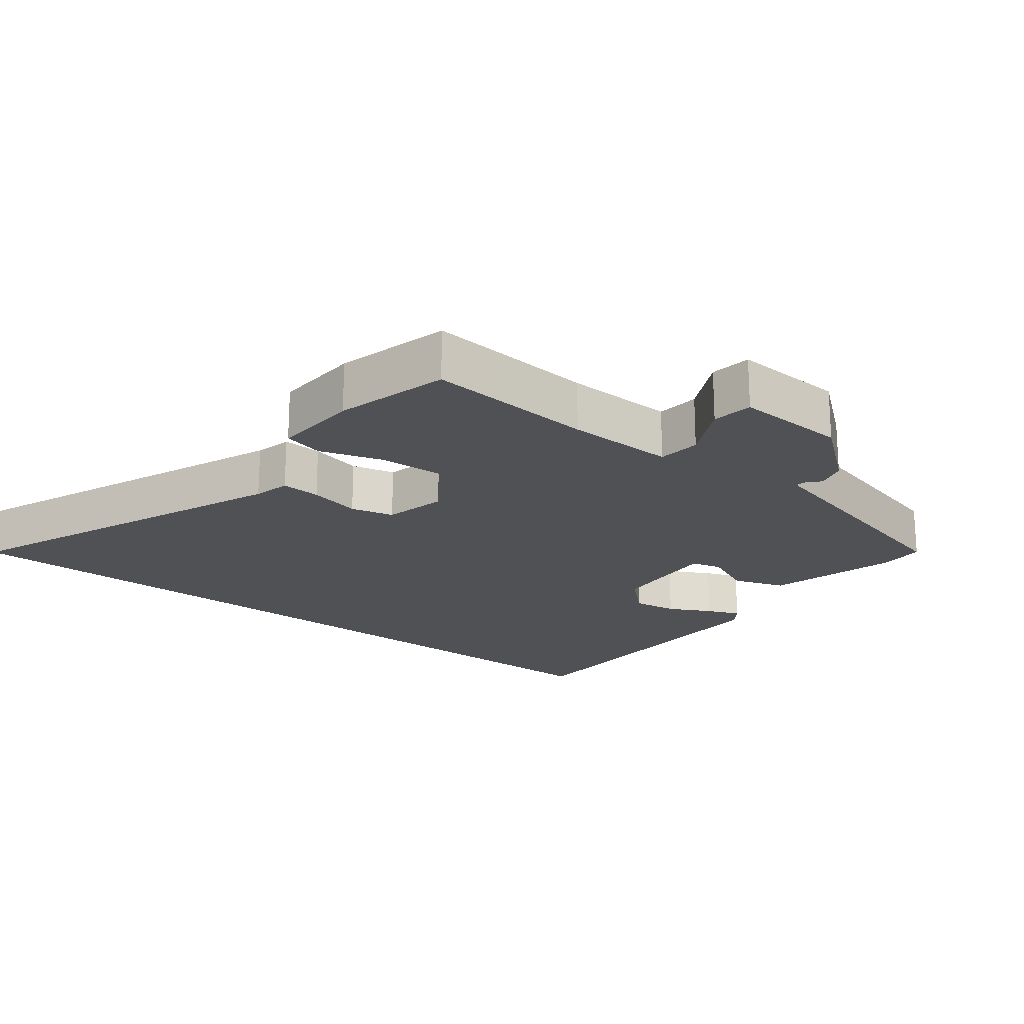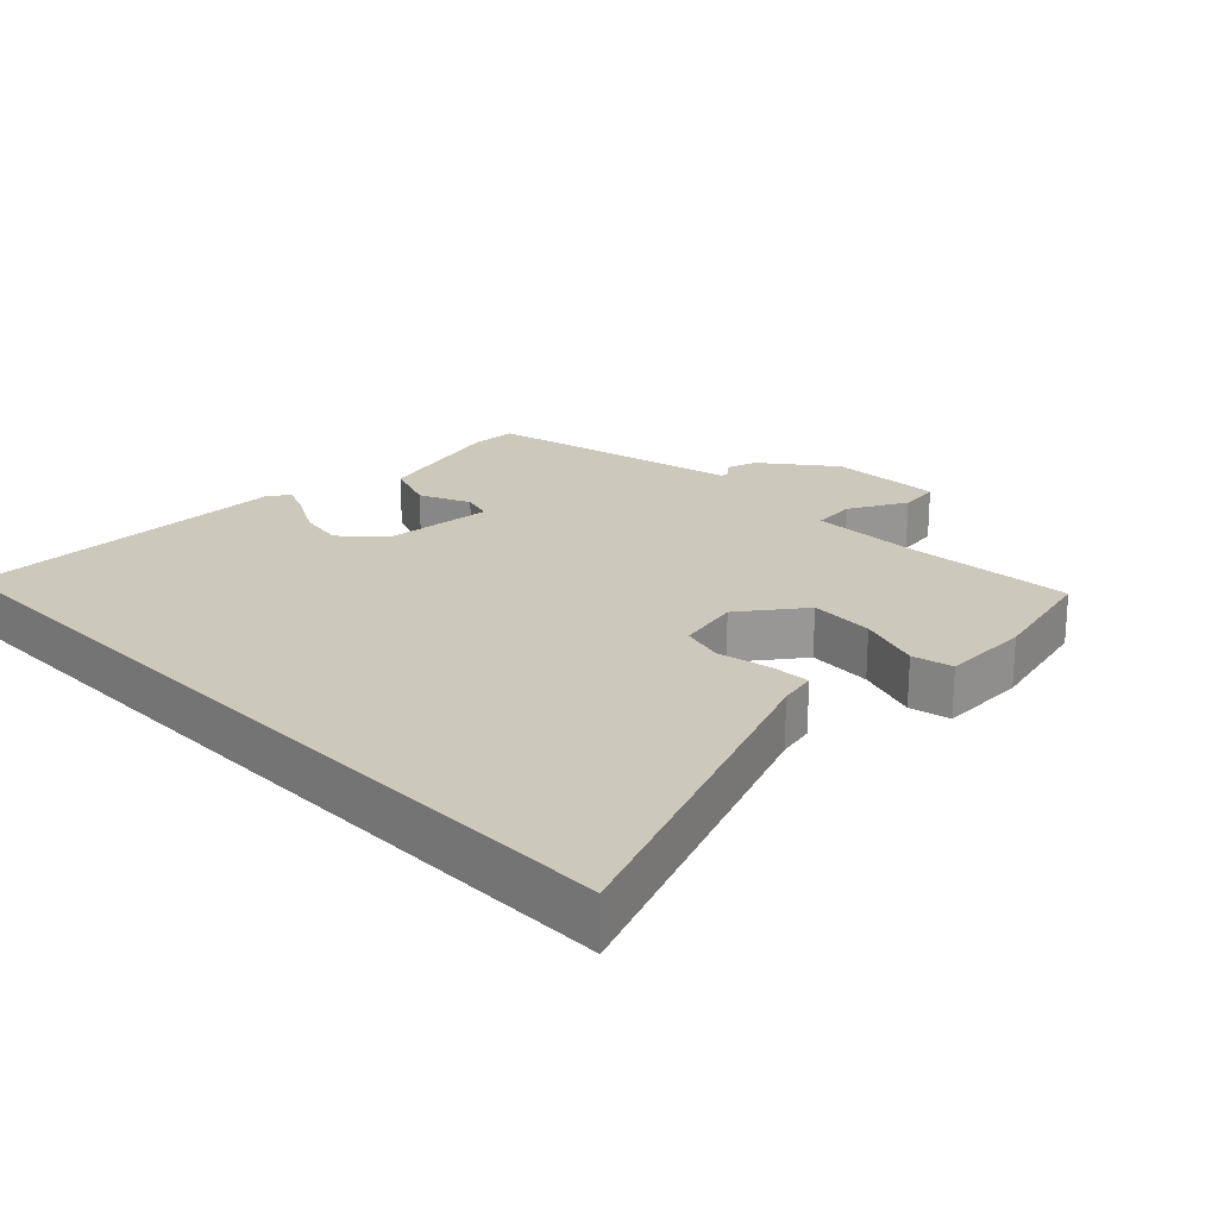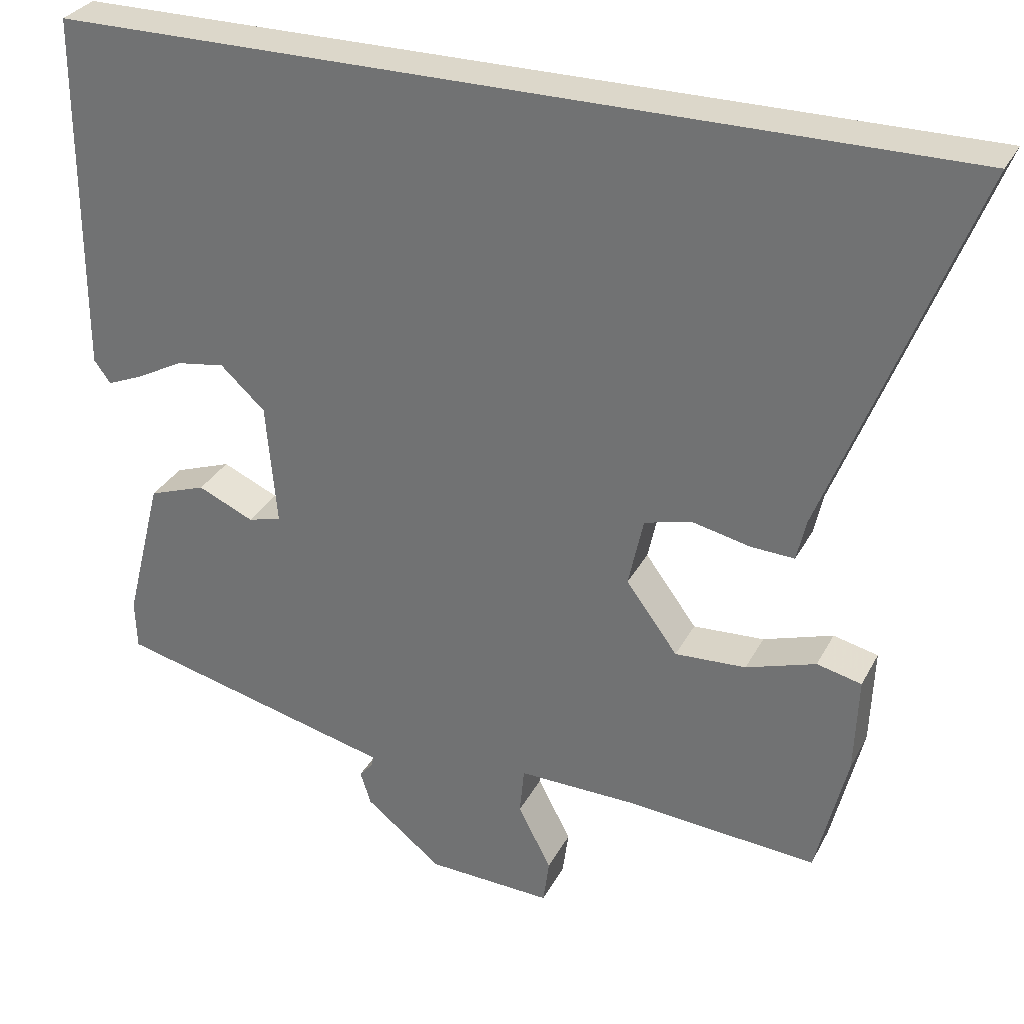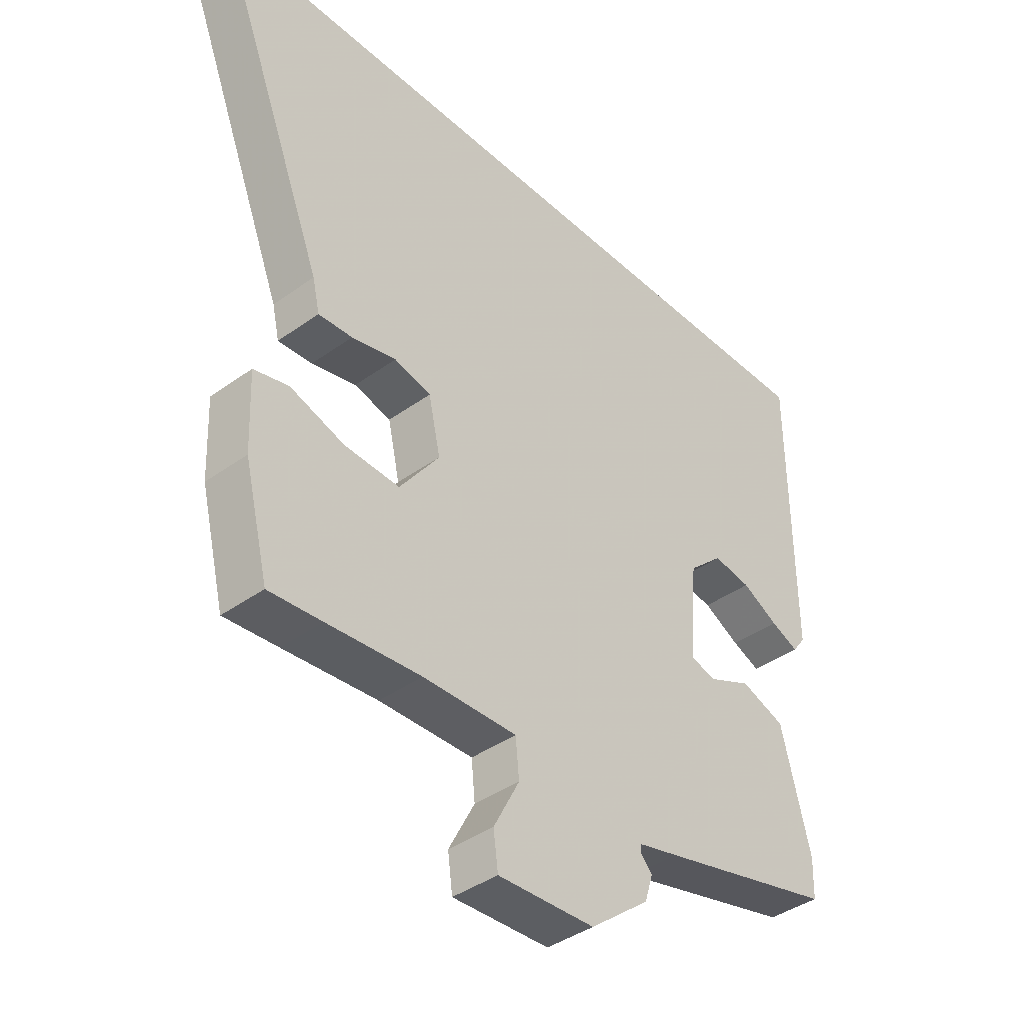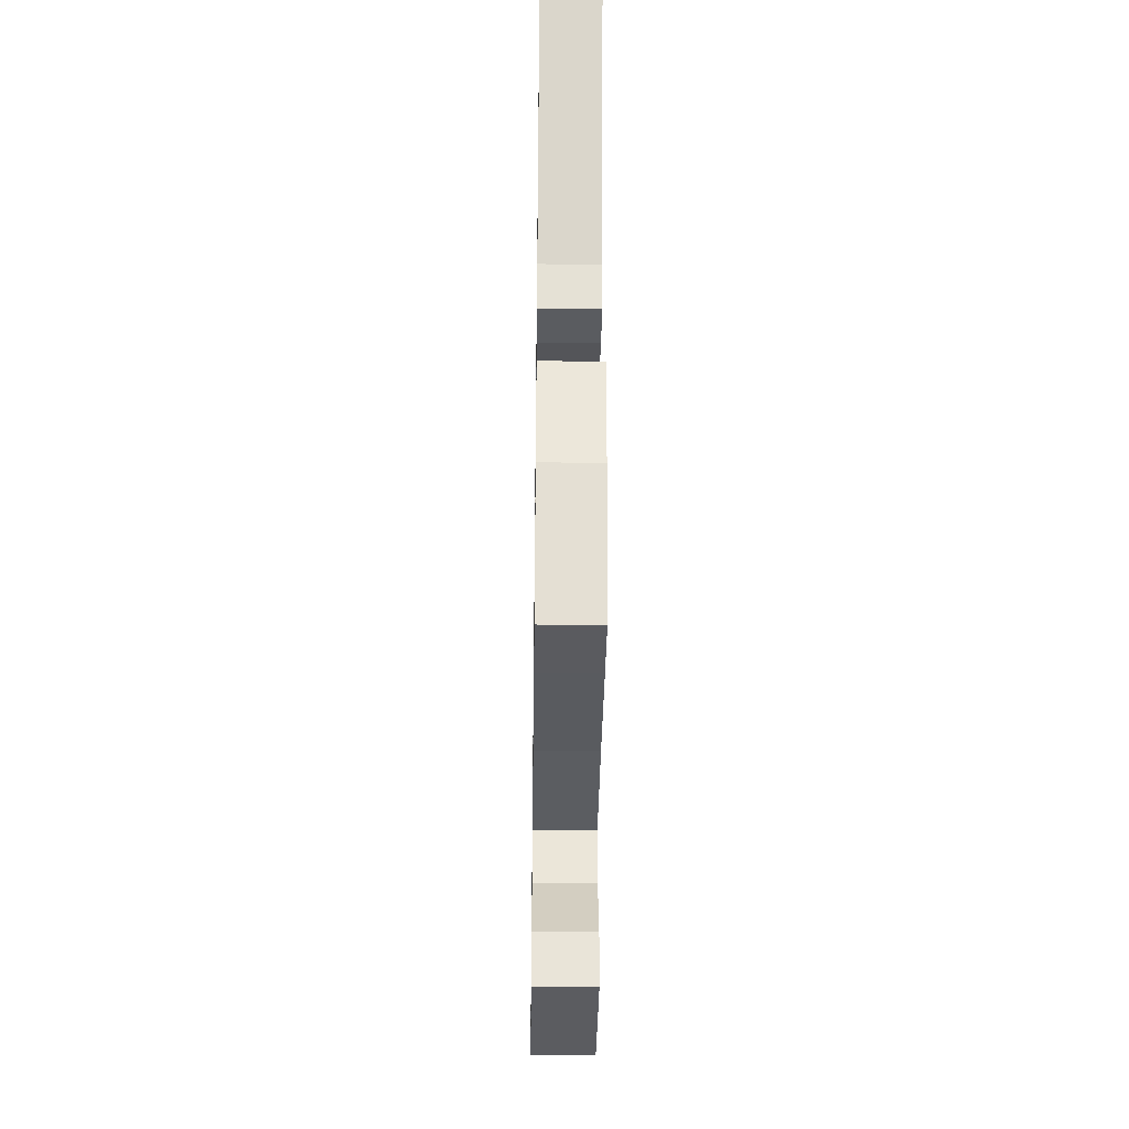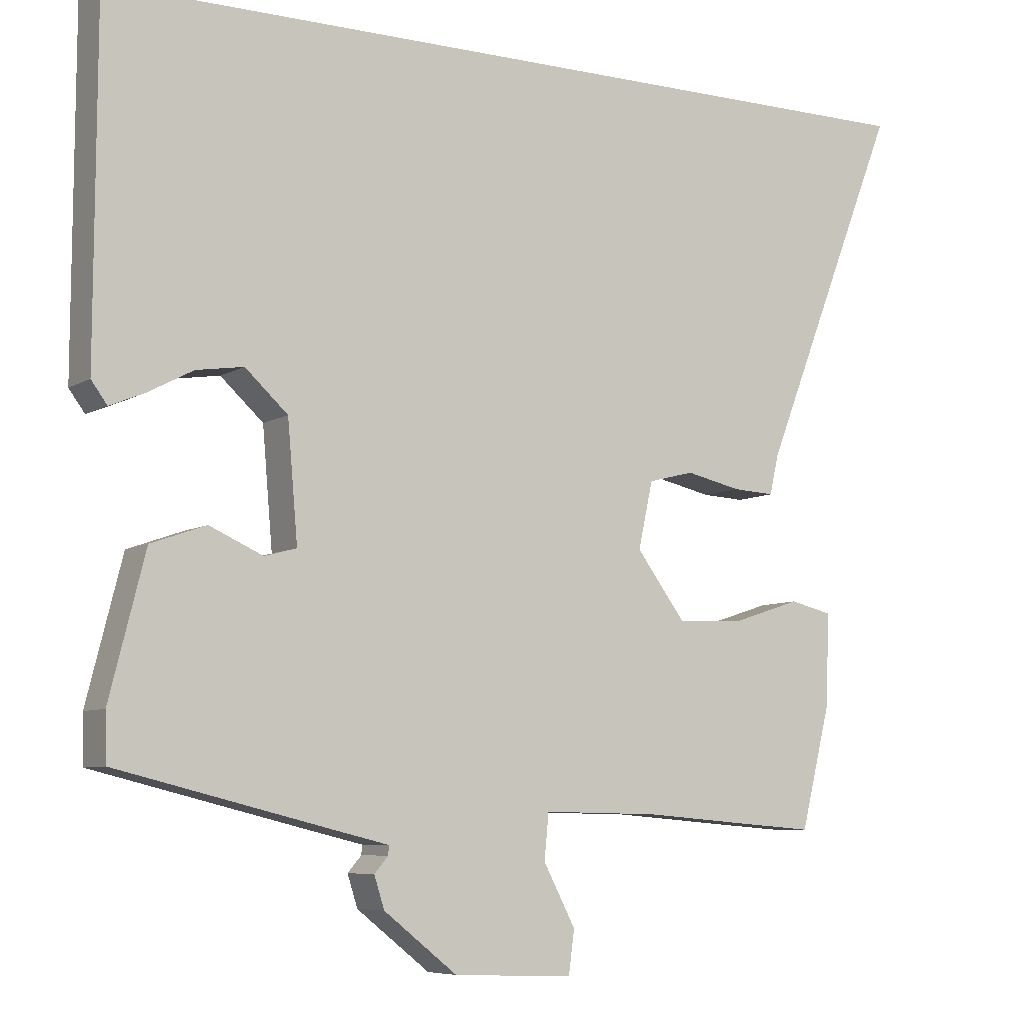
<metadata>
{"format":"obj","ext":"obj","renderer":"f3d","projection":"perspective","resolution":1024,"background":"white","views":[{"elev":-20.2,"azim":141.5,"up":"+Y"},{"elev":22.2,"azim":45.8,"up":"+Y"},{"elev":30.7,"azim":23.6,"up":"+Z"},{"elev":-40.2,"azim":131.6,"up":"+Z"},{"elev":-37.2,"azim":89.2,"up":"+Z"},{"elev":-7.1,"azim":-31.3,"up":"+Z"}]}
</metadata>
<code>
v -0.509 0.07 -0.427
v -0.511 0.07 -0.361
v -0.462 0.07 -0.167
v -0.386 0.07 -0.14
v -0.312 0.07 -0.173
v -0.268 0.07 -0.161
v -0.282 0.07 0.001
v -0.341 0.07 0.055
v -0.406 0.07 0.045
v -0.468 0.07 0.012
v -0.516 0.07 -0.008
v -0.538 0.07 0.022
v -0.536 0.07 0.5
v 0.654 0.07 0.5
v 0.462 0.07 0.008
v 0.45 0.07 -0.046
v 0.392 0.07 -0.043
v 0.316 0.07 -0.026
v 0.253 0.07 -0.042
v 0.233 0.07 -0.134
v 0.301 0.07 -0.226
v 0.395 0.07 -0.221
v 0.487 0.07 -0.191
v 0.546 0.07 -0.205
v 0.541 0.07 -0.333
v 0.5 0.07 -0.5
v 0.41 0.07 -0.493
v 0.251 0.07 -0.48
v 0.091 0.07 -0.477
v 0.085 0.07 -0.54
v 0.129 0.07 -0.624
v 0.121 0.07 -0.684
v -0.044 0.07 -0.677
v -0.145 0.07 -0.597
v -0.159 0.07 -0.553
v -0.14 0.07 -0.531
v -0.139 0.07 -0.518
v -0.209 0.07 -0.501
v -0.509 0 -0.427
v -0.511 0 -0.361
v -0.462 0 -0.167
v -0.386 0 -0.14
v -0.312 0 -0.173
v -0.268 0 -0.161
v -0.282 0 0.001
v -0.341 0 0.055
v -0.406 0 0.045
v -0.468 0 0.012
v -0.516 0 -0.008
v -0.538 0 0.022
v -0.536 0 0.5
v 0.654 0 0.5
v 0.462 0 0.008
v 0.45 0 -0.046
v 0.392 0 -0.043
v 0.316 0 -0.026
v 0.253 0 -0.042
v 0.233 0 -0.134
v 0.301 0 -0.226
v 0.395 0 -0.221
v 0.487 0 -0.191
v 0.546 0 -0.205
v 0.541 0 -0.333
v 0.5 0 -0.5
v 0.41 0 -0.493
v 0.251 0 -0.48
v 0.091 0 -0.477
v 0.085 0 -0.54
v 0.129 0 -0.624
v 0.121 0 -0.684
v -0.044 0 -0.677
v -0.145 0 -0.597
v -0.159 0 -0.553
v -0.14 0 -0.531
v -0.139 0 -0.518
v -0.209 0 -0.501
f 3 4 5
f 2 3 5
f 1 2 5
f 38 1 5
f 37 38 5
f 34 35 36
f 33 34 36
f 32 33 36
f 31 32 36
f 30 31 36
f 29 30 36 37
f 26 27 28
f 25 26 28
f 24 25 28
f 23 24 28
f 22 23 28
f 21 22 28 29
f 37 5 6
f 29 37 6
f 21 29 6
f 20 21 6
f 15 16 17 18
f 13 14 15 18
f 13 18 19
f 11 12 13
f 10 11 13
f 9 10 13
f 8 9 13
f 13 19 20
f 8 13 20
f 7 8 20
f 6 7 20
f 43 42 41
f 43 41 40
f 43 40 39
f 43 39 76
f 43 76 75
f 74 73 72
f 74 72 71
f 74 71 70
f 74 70 69
f 74 69 68
f 75 74 68 67
f 66 65 64
f 66 64 63
f 66 63 62
f 66 62 61
f 66 61 60
f 67 66 60 59
f 44 43 75
f 44 75 67
f 44 67 59
f 44 59 58
f 56 55 54 53
f 56 53 52 51
f 57 56 51
f 51 50 49
f 51 49 48
f 51 48 47
f 51 47 46
f 58 57 51
f 58 51 46
f 58 46 45
f 58 45 44
f 1 39 40 2
f 2 40 41 3
f 3 41 42 4
f 4 42 43 5
f 5 43 44 6
f 6 44 45 7
f 7 45 46 8
f 8 46 47 9
f 9 47 48 10
f 10 48 49 11
f 11 49 50 12
f 12 50 51 13
f 13 51 52 14
f 14 52 53 15
f 15 53 54 16
f 16 54 55 17
f 17 55 56 18
f 18 56 57 19
f 19 57 58 20
f 20 58 59 21
f 21 59 60 22
f 22 60 61 23
f 23 61 62 24
f 24 62 63 25
f 25 63 64 26
f 26 64 65 27
f 27 65 66 28
f 28 66 67 29
f 29 67 68 30
f 30 68 69 31
f 31 69 70 32
f 32 70 71 33
f 33 71 72 34
f 34 72 73 35
f 35 73 74 36
f 36 74 75 37
f 37 75 76 38
f 38 76 39 1

</code>
